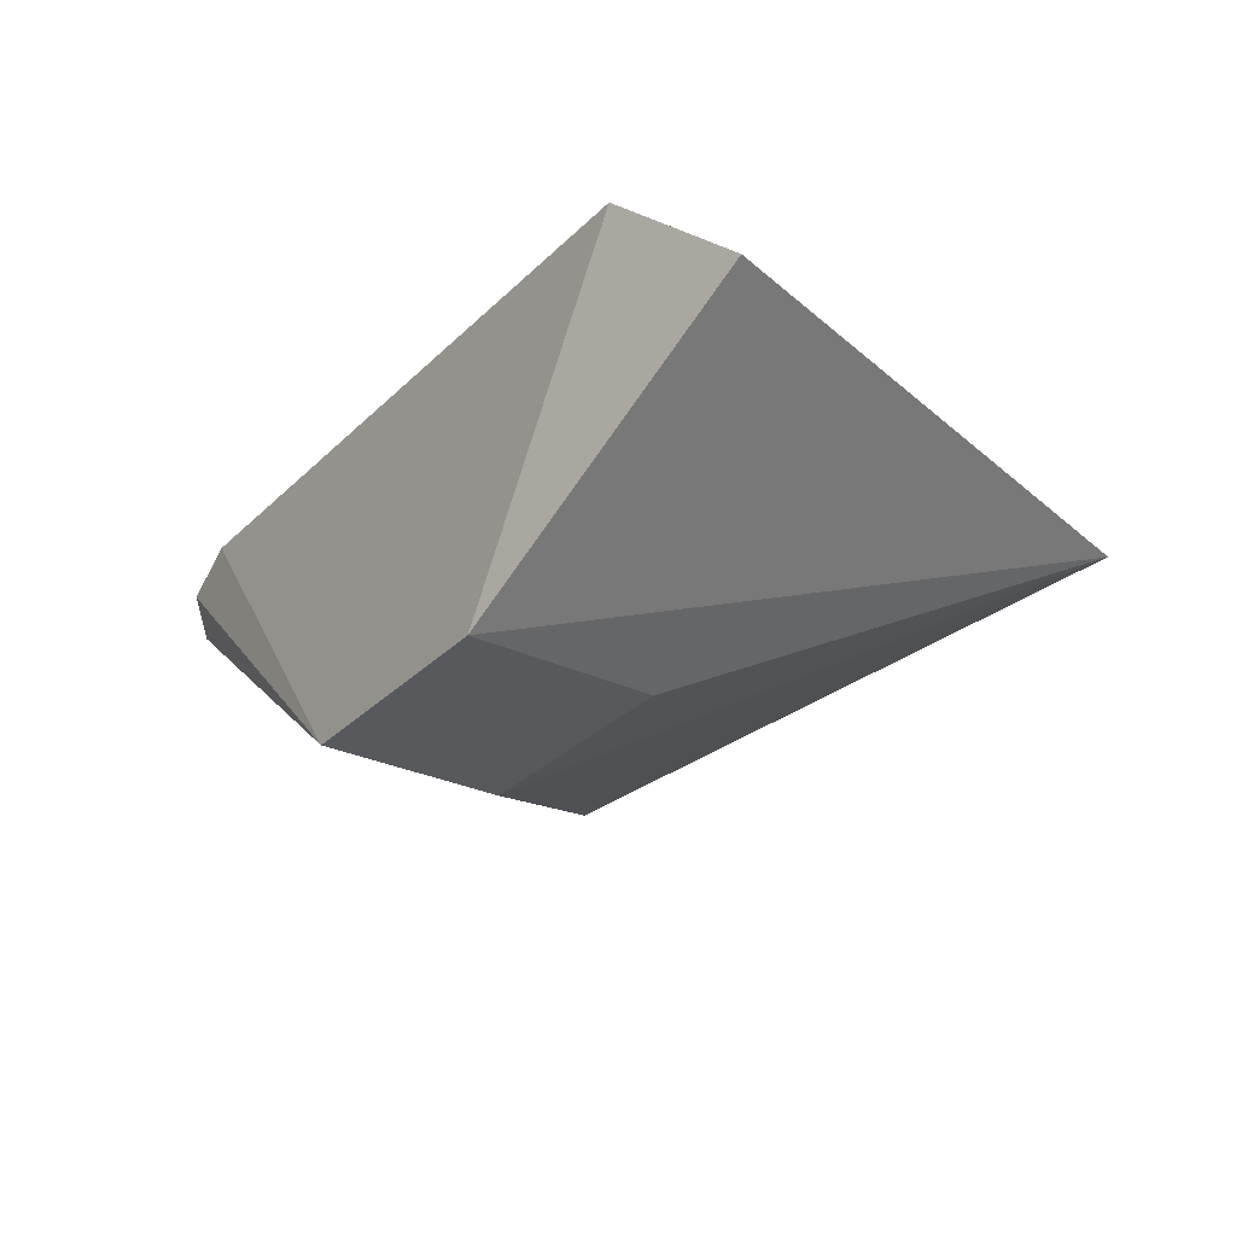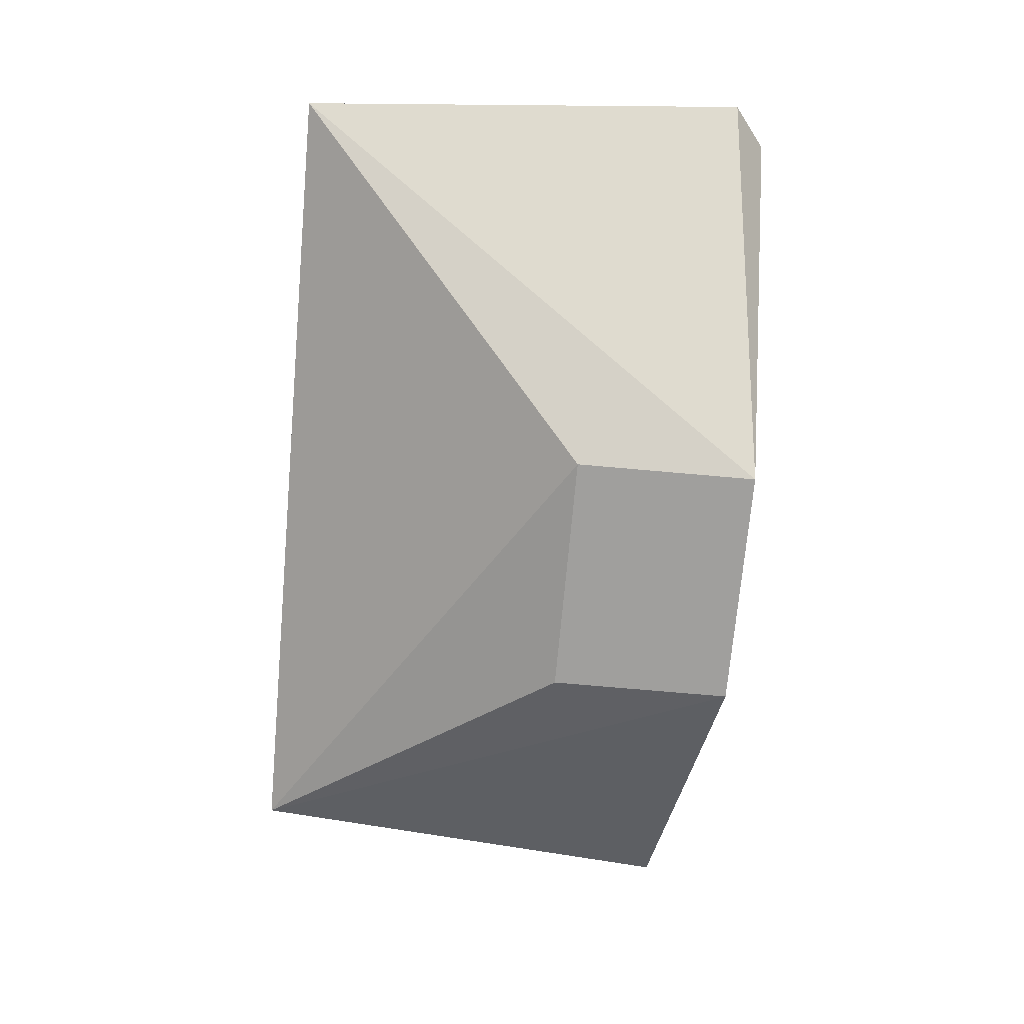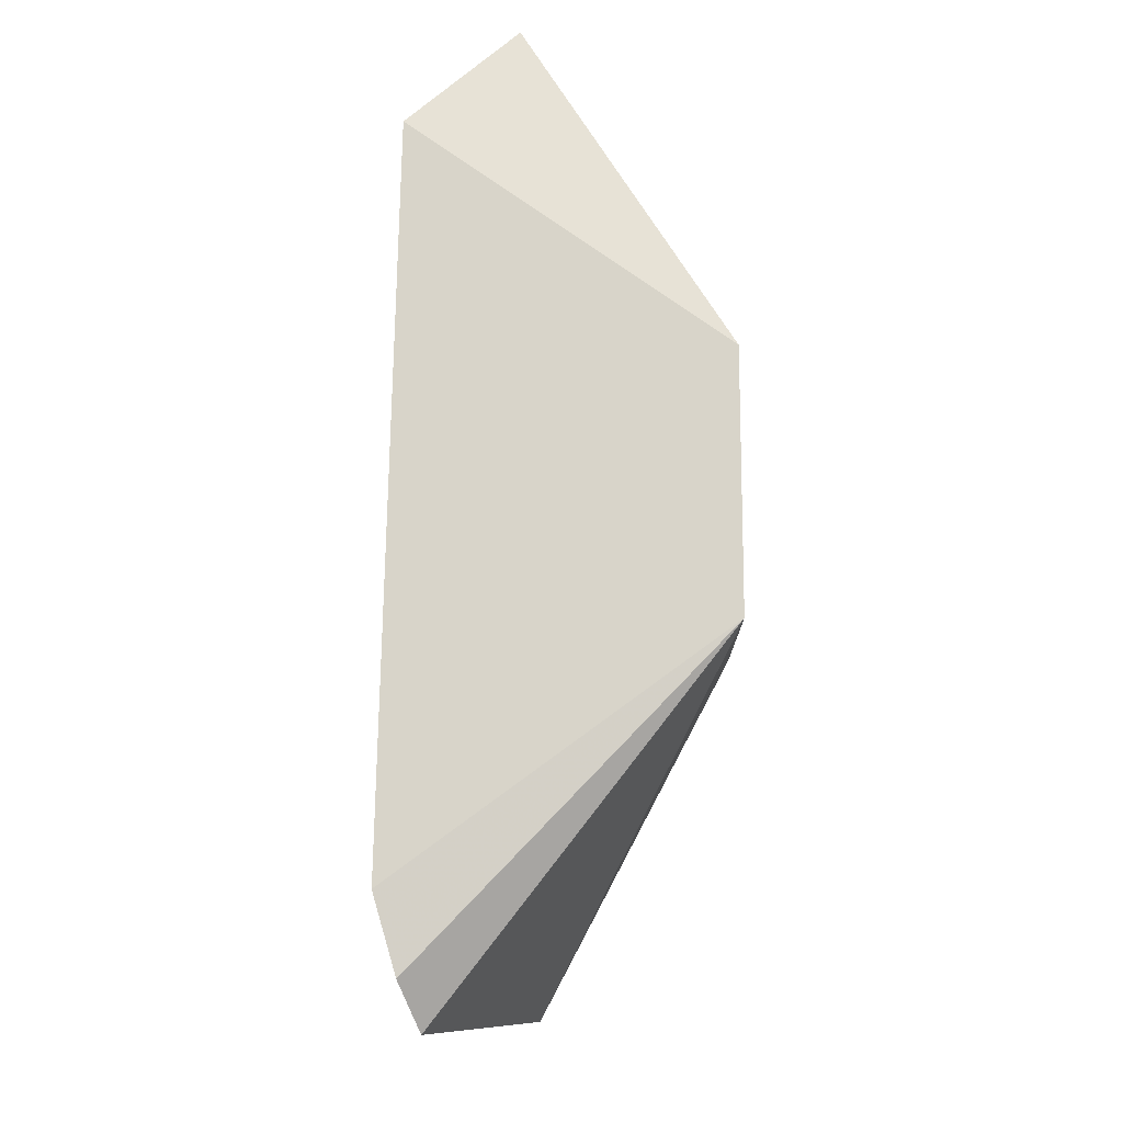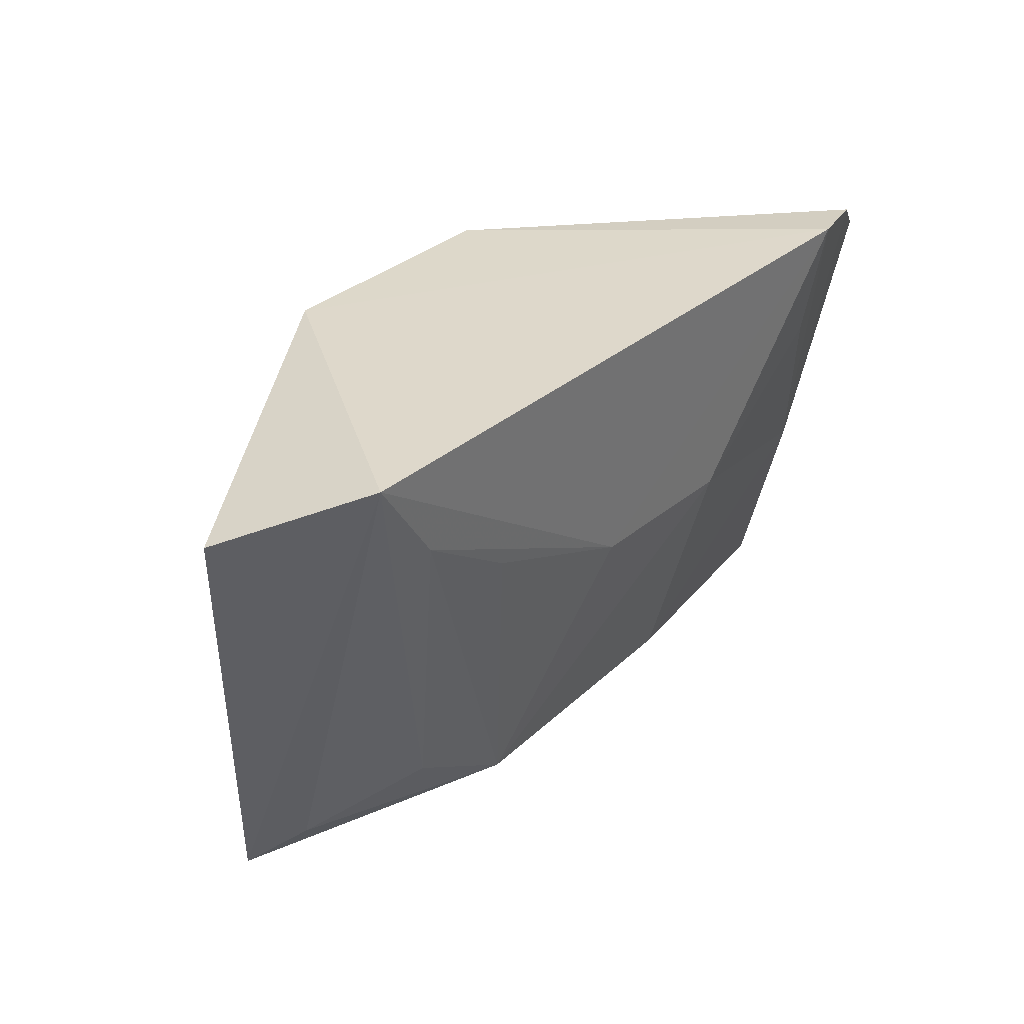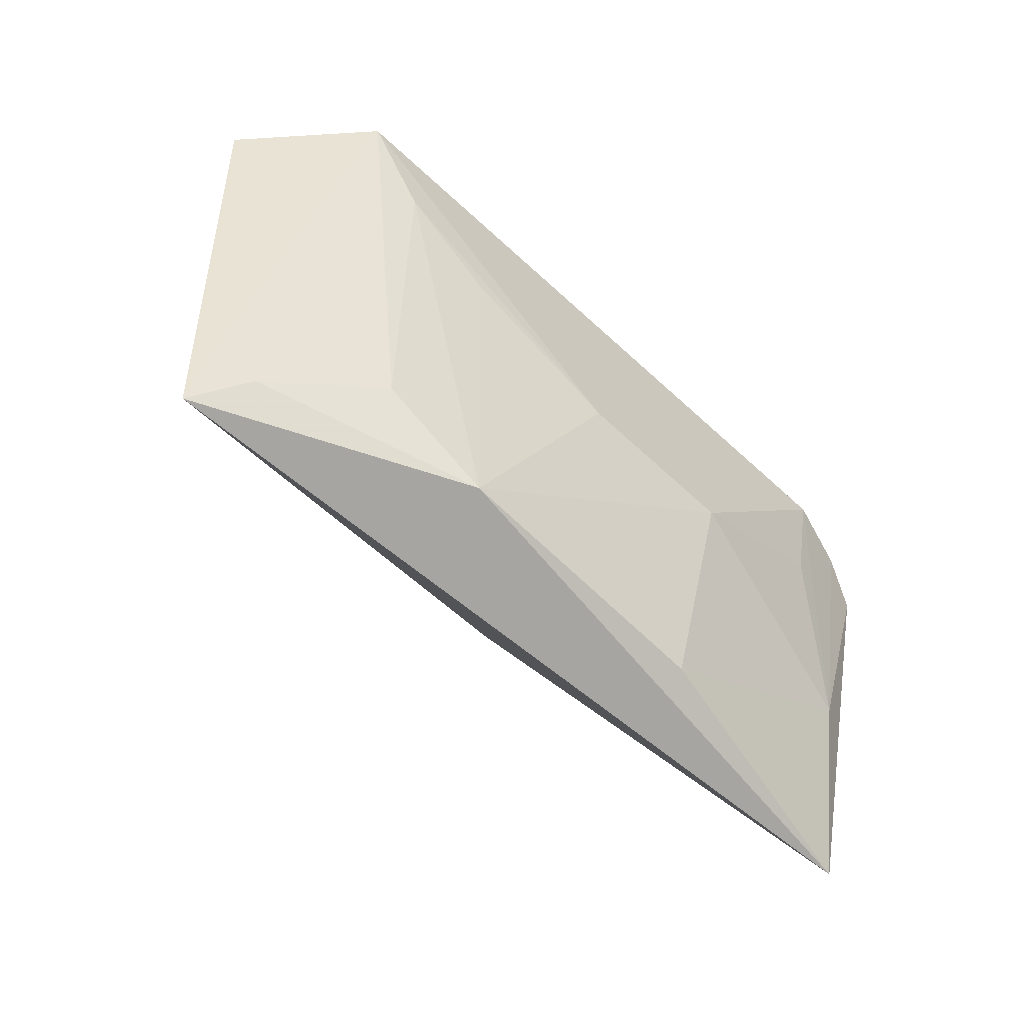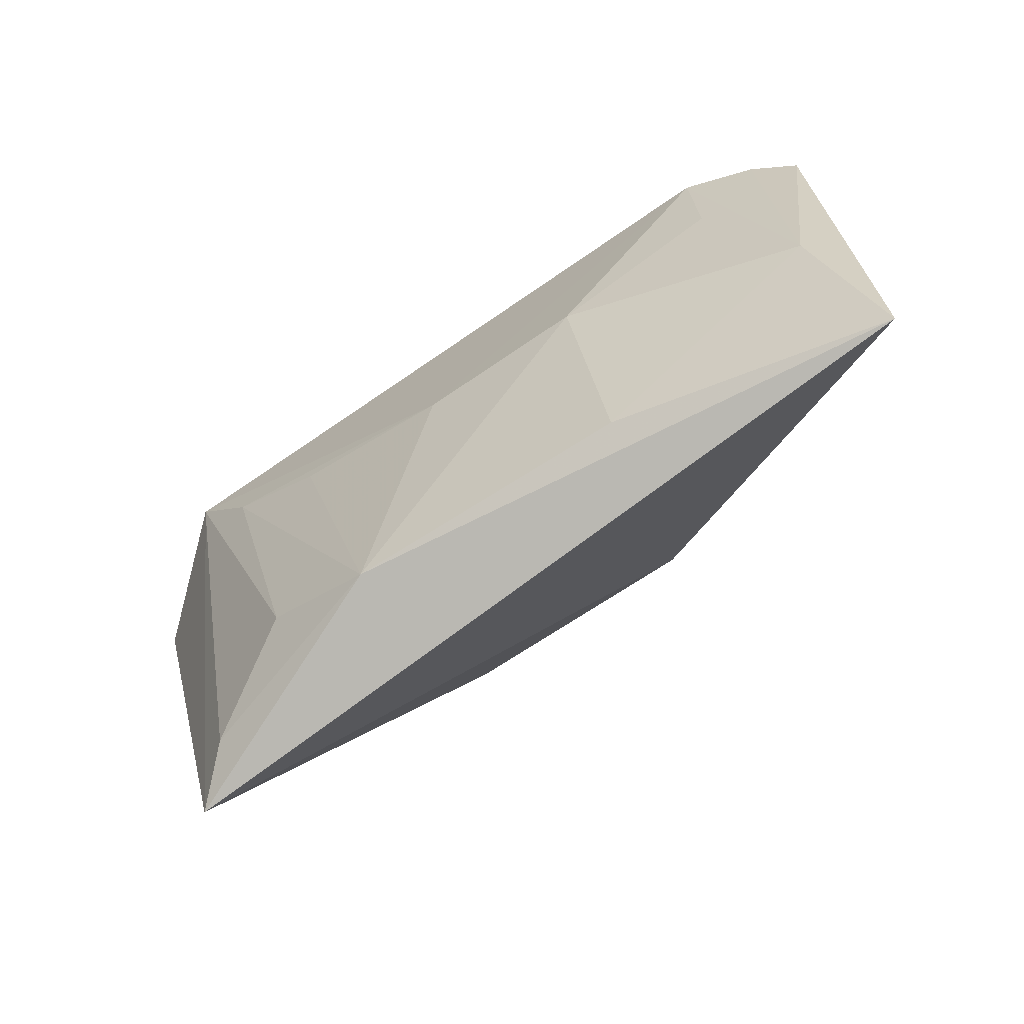
<metadata>
{"format":"obj","ext":"obj","renderer":"f3d","projection":"perspective","resolution":1024,"background":"white","views":[{"elev":-29.2,"azim":55.0,"up":"+Y"},{"elev":-71.4,"azim":-95.1,"up":"+Y"},{"elev":76.0,"azim":-90.0,"up":"+Z"},{"elev":32.9,"azim":129.7,"up":"+Z"},{"elev":-63.0,"azim":135.7,"up":"+Z"},{"elev":-74.6,"azim":-147.0,"up":"+Z"}]}
</metadata>
<code>
v 0.1311 0.06504 -0.2348
v 0.1915 0.09506 -0.356
v 0.1829 0.1386 -0.2329
v 0.01362 0.142 -0.2319
v -0.0083 0.109 -0.3575
v 0.2102 0.1129 -0.2438
v 0.07053 0.06504 -0.2803
v 0.1274 0.1232 -0.351
v 0.1311 0.06504 -0.2803
v 0.07053 0.06504 -0.2348
v 0.1547 0.1218 -0.3351
v 0.05792 0.1387 -0.2902
v -0.01495 0.1321 -0.2427
v 0.1666 0.1374 -0.2564
v 0.1809 0.1059 -0.347
v 0.05841 0.1219 -0.3502
v -0.001351 0.1248 -0.3069
v 0.09984 0.138 -0.2898
v -0.004171 0.1368 -0.234
v 0.01499 0.1369 -0.2621
v 0.1416 0.137 -0.2732
f 1 3 4
f 6 1 2
f 6 2 3
f 6 3 1
f 7 5 2
f 8 2 5
f 9 7 2
f 9 2 1
f 9 1 7
f 10 7 1
f 10 1 4
f 10 5 7
f 13 5 10
f 14 11 8
f 14 3 11
f 15 11 3
f 15 3 2
f 15 2 8
f 15 8 11
f 16 12 8
f 16 8 5
f 17 5 13
f 17 16 5
f 17 12 16
f 18 12 4
f 18 4 3
f 18 3 14
f 18 8 12
f 19 13 10
f 19 10 4
f 19 17 13
f 19 4 17
f 20 17 4
f 20 4 12
f 20 12 17
f 21 18 14
f 21 14 8
f 21 8 18

</code>
